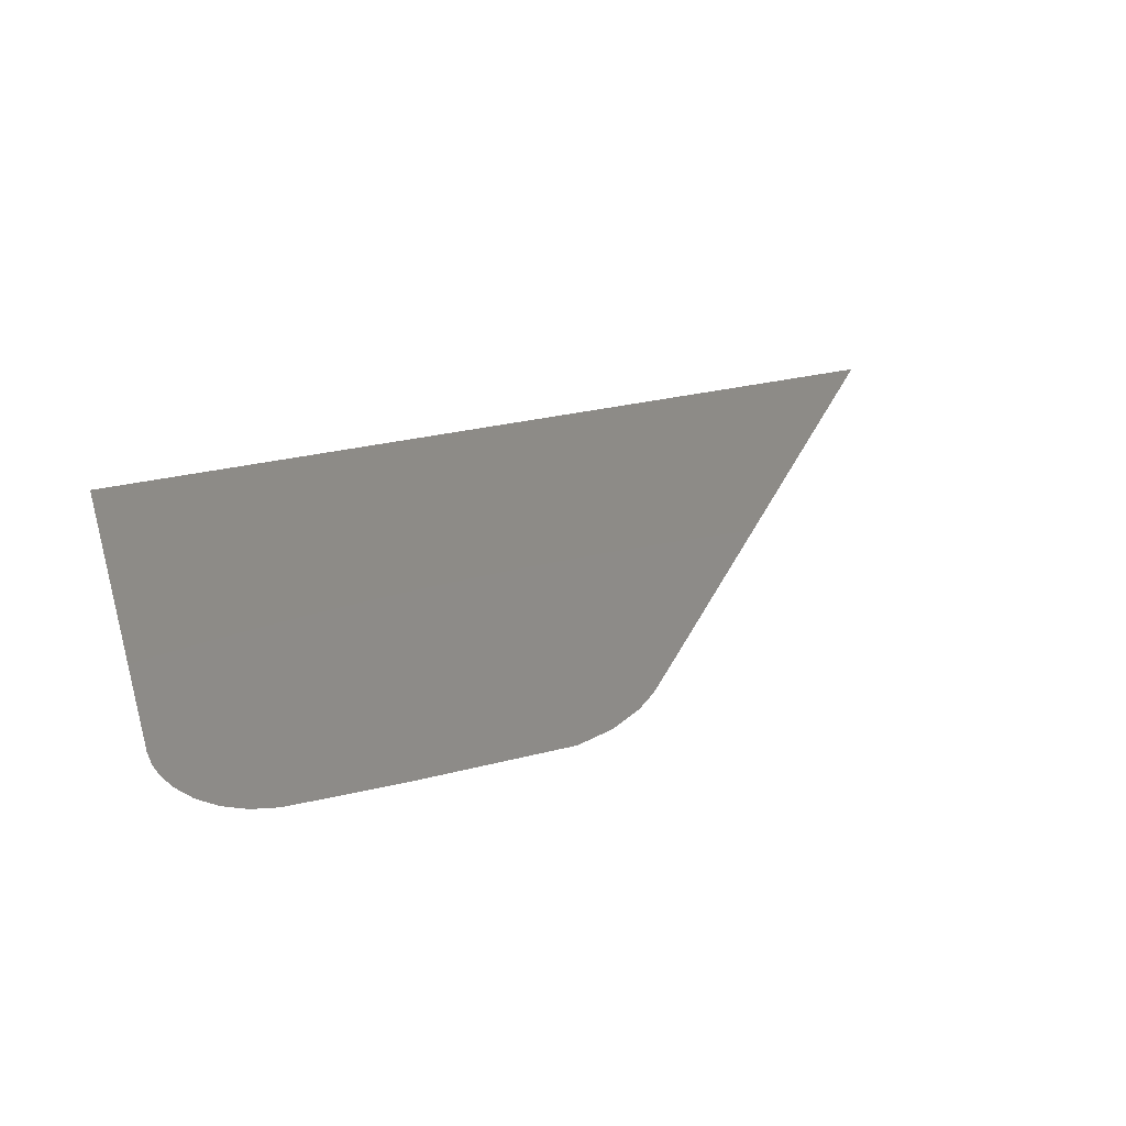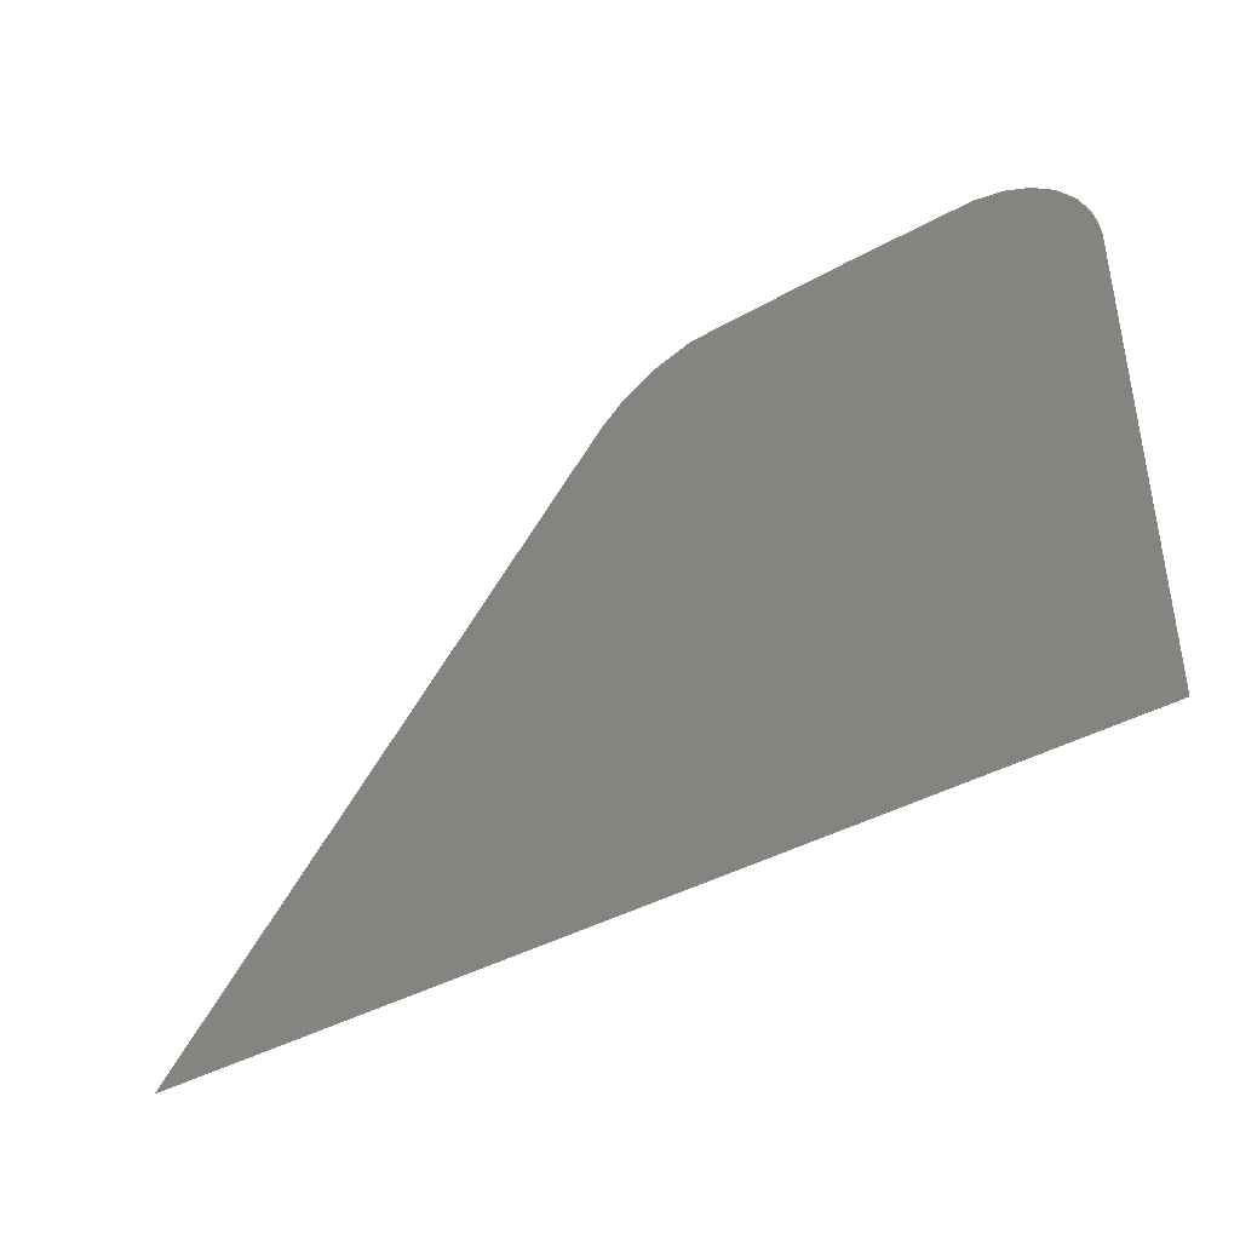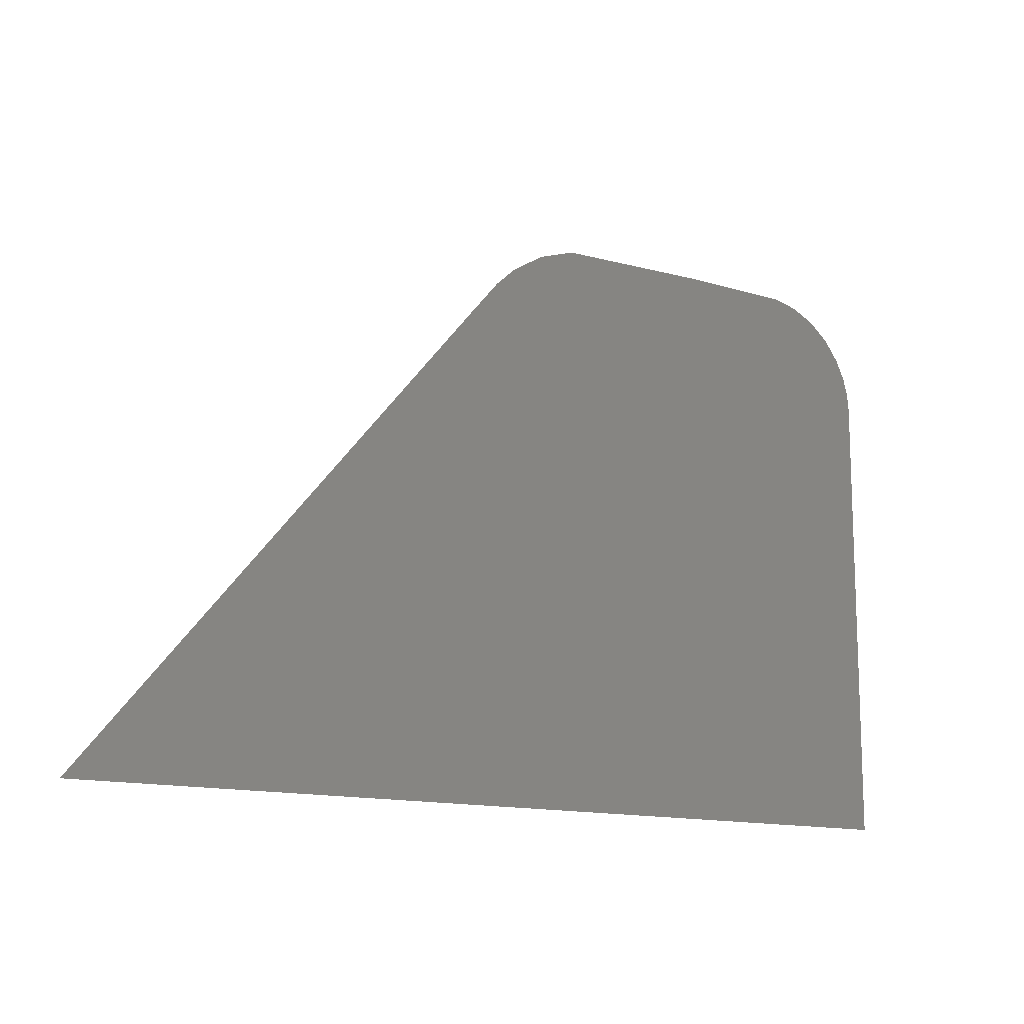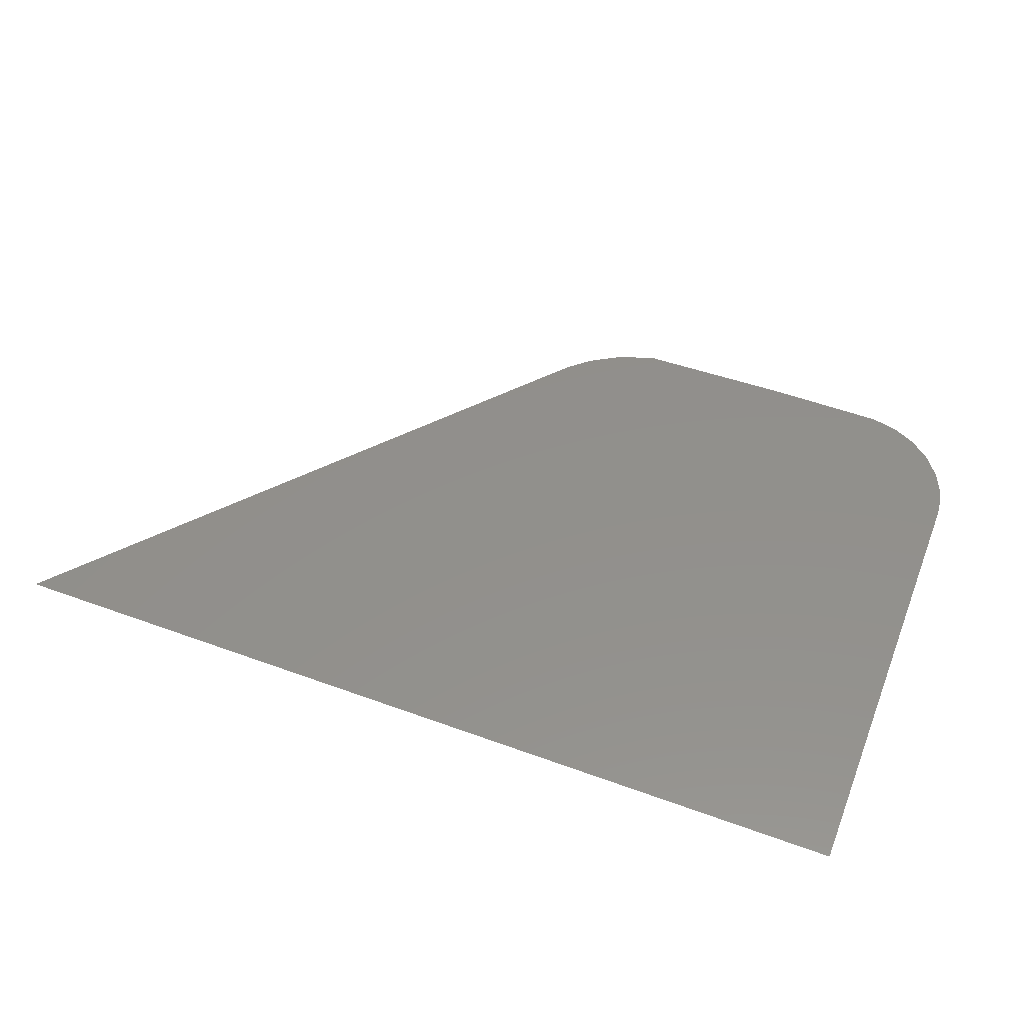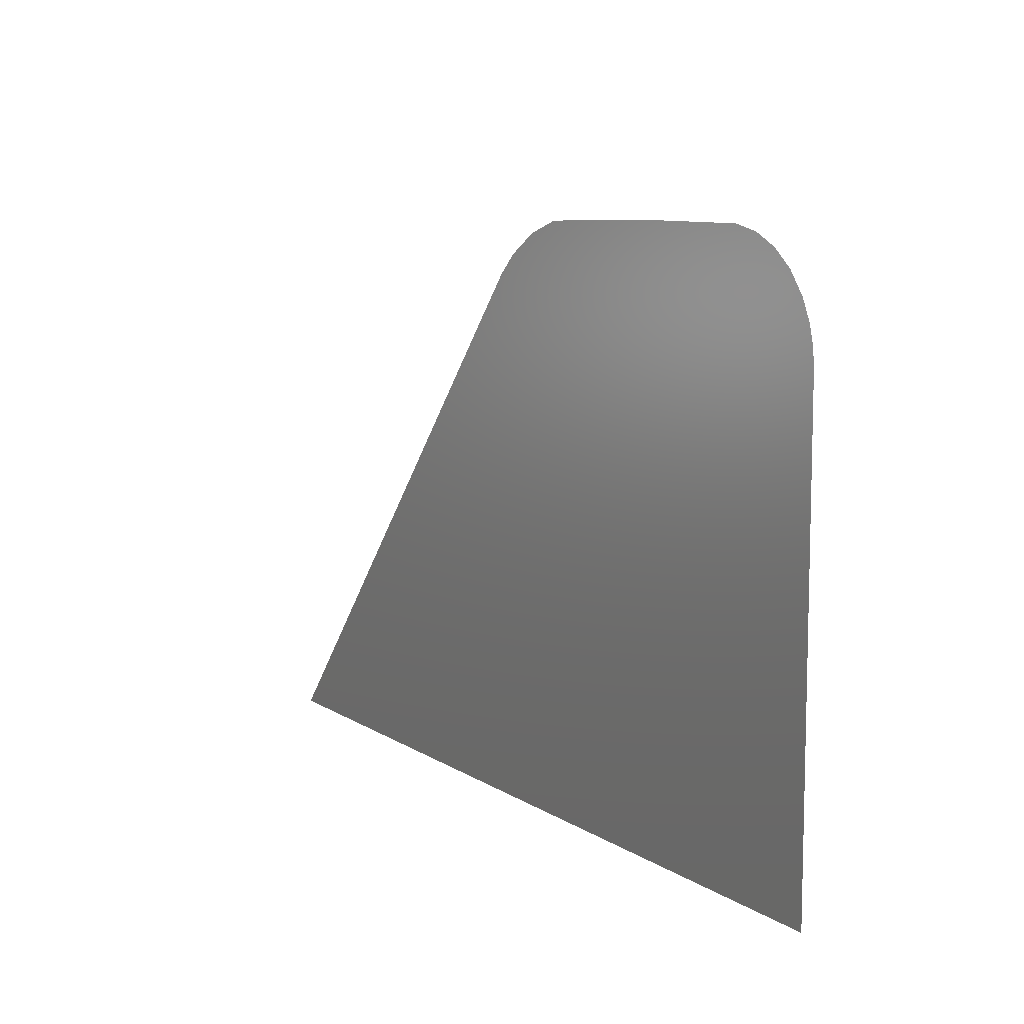
<metadata>
{"format":"step","ext":"step","renderer":"f3d","projection":"perspective","resolution":1024,"background":"white","views":[{"elev":34.8,"azim":162.7,"up":"+Z"},{"elev":-41.0,"azim":34.0,"up":"+Y"},{"elev":-13.3,"azim":-34.2,"up":"+Y"},{"elev":52.4,"azim":21.5,"up":"+Z"},{"elev":9.1,"azim":58.5,"up":"+Y"}]}
</metadata>
<code>
ISO-10303-21;
DATA;
#1 = PLANE ( 'NONE',  #32 ) ;
#2 =( NAMED_UNIT ( * ) SI_UNIT ( $, .STERADIAN. ) SOLID_ANGLE_UNIT ( ) );
#3 = VERTEX_POINT ( 'NONE', #46 ) ;
#4 = AXIS2_PLACEMENT_3D ( 'NONE', #91, #48, #9 ) ;
#5 = CARTESIAN_POINT ( 'NONE',  ( 0, 0.45, 0 ) ) ;
#6 = PLANE ( 'NONE',  #152 ) ;
#7 = DIRECTION ( 'NONE',  ( -1, -0, -0 ) ) ;
#8 = AXIS2_PLACEMENT_3D ( 'NONE', #146, #15, #76 ) ;
#9 = DIRECTION ( 'NONE',  ( 1, 0, 0 ) ) ;
#10 = PRODUCT_DEFINITION_CONTEXT ( 'detailed design', #41, 'design' ) ;
#11 = CARTESIAN_POINT ( 'NONE',  ( 0.5897, 0.5, 0 ) ) ;
#12 =( GEOMETRIC_REPRESENTATION_CONTEXT ( 3 ) GLOBAL_UNCERTAINTY_ASSIGNED_CONTEXT ( ( #131 ) ) GLOBAL_UNIT_ASSIGNED_CONTEXT ( ( #74, #73, #115 ) ) REPRESENTATION_CONTEXT ( 'NONE', 'WORKASPACE' ) );
#13 = FILL_AREA_STYLE_COLOUR ( '', #29 ) ;
#14 = CARTESIAN_POINT ( 'NONE',  ( 0.6895, 0.45, 0 ) ) ;
#15 = DIRECTION ( 'NONE',  ( 0, 0, 1 ) ) ;
#16 = EDGE_CURVE ( 'NONE', #138, #90, #148, .T. ) ;
#17 = VERTEX_POINT ( 'NONE', #155 ) ;
#18 = OPEN_SHELL ( 'NONE', ( #129, #82 ) ) ;
#19 = B_SPLINE_CURVE_WITH_KNOTS ( 'NONE', 3,
 ( #118, #38, #84, #92, #130, #26, #128, #39, #143, #80, #122, #35, #126, #11, #121, #140, #125, #83, #81, #36, #72, #68, #61, #153, #119, #22, #112 ),
 .UNSPECIFIED., .F., .F.,
 ( 4, 1, 1, 1, 2, 1, 1, 1, 2, 1, 1, 1, 2, 1, 1, 1, 2, 1, 1, 1, 4 ),
 ( 0, 0.09969, 0.1994, 0.2991, 0.3988, 0.4208, 0.4428, 0.4649, 0.4869, 0.5213, 0.5558, 0.5902, 0.6246, 0.6498, 0.675, 0.7002, 0.7254, 0.7941, 0.8627, 0.9314, 1 ),
 .UNSPECIFIED. ) ;
#20 = PRODUCT ( 'M5-CB-0.5mm', 'M5-CB-0.5mm', '', ( #134 ) ) ;
#21 = EDGE_CURVE ( 'NONE', #149, #17, #71, .T. ) ;
#22 = CARTESIAN_POINT ( 'NONE',  ( 0.7895, 0.03321, -0 ) ) ;
#23 = EDGE_LOOP ( 'NONE', ( #78, #55, #66, #94, #33, #43, #150, #137 ) ) ;
#24 = VERTEX_POINT ( 'NONE', #50 ) ;
#25 = DIRECTION ( 'NONE',  ( 2.168e-16, 1, -0 ) ) ;
#26 = CARTESIAN_POINT ( 'NONE',  ( 0.3433, 0.4091, -0 ) ) ;
#27 = CARTESIAN_POINT ( 'NONE',  ( 0, 0, 0 ) ) ;
#28 =( NAMED_UNIT ( * ) PLANE_ANGLE_UNIT ( ) SI_UNIT ( $, .RADIAN. ) );
#29 = COLOUR_RGB ( '',0.7922, 0.8196, 0.9333 ) ;
#30 = UNCERTAINTY_MEASURE_WITH_UNIT (LENGTH_MEASURE( 1e-05 ), #132, 'distance_accuracy_value', 'NONE');
#31 = PRESENTATION_STYLE_ASSIGNMENT (( #52 ) ) ;
#32 = AXIS2_PLACEMENT_3D ( 'NONE', #27, #97, #51 ) ;
#33 = ORIENTED_EDGE ( 'NONE', *, *, #103, .F. ) ;
#34 = EDGE_CURVE ( 'NONE', #3, #149, #96, .T. ) ;
#35 = CARTESIAN_POINT ( 'NONE',  ( 0.5064, 0.5, 0 ) ) ;
#36 = CARTESIAN_POINT ( 'NONE',  ( 0.7847, 0.4393, 0 ) ) ;
#37 = LINE ( 'NONE', #87, #145 ) ;
#38 = CARTESIAN_POINT ( 'NONE',  ( 0.03117, 0.03715, 0 ) ) ;
#39 = CARTESIAN_POINT ( 'NONE',  ( 0.3973, 0.4698, 0 ) ) ;
#40 = FILL_AREA_STYLE ('',( #13 ) ) ;
#41 = APPLICATION_CONTEXT ( 'automotive_design' ) ;
#42 = EDGE_CURVE ( 'NONE', #107, #135, #65, .T. ) ;
#43 = ORIENTED_EDGE ( 'NONE', *, *, #34, .F. ) ;
#44 = PRESENTATION_LAYER_ASSIGNMENT (  '', '', ( #88 ) ) ;
#45 = ORIENTED_EDGE ( 'NONE', *, *, #124, .T. ) ;
#46 = CARTESIAN_POINT ( 'NONE',  ( 0.7895, 0, 0 ) ) ;
#47 = LINE ( 'NONE', #93, #58 ) ;
#48 = DIRECTION ( 'NONE',  ( 0, 0, 1 ) ) ;
#49 = PRODUCT_DEFINITION ( 'UNKNOWN', '', #136, #10 ) ;
#50 = CARTESIAN_POINT ( 'NONE',  ( 0, 0, 0 ) ) ;
#51 = DIRECTION ( 'NONE',  ( 1, 0, 0 ) ) ;
#52 = SURFACE_STYLE_USAGE ( .BOTH. , #85 ) ;
#53 = LINE ( 'NONE', #133, #99 ) ;
#54 = SHAPE_DEFINITION_REPRESENTATION ( #64, #77 ) ;
#55 = ORIENTED_EDGE ( 'NONE', *, *, #16, .F. ) ;
#56 = LINE ( 'NONE', #5, #116 ) ;
#57 = DIRECTION ( 'NONE',  ( 1, 0, 0 ) ) ;
#58 = VECTOR ( 'NONE', #25, 100 ) ;
#59 = CARTESIAN_POINT ( 'NONE',  ( 0.4129, 0.4143, 0 ) ) ;
#60 = CARTESIAN_POINT ( 'NONE',  ( 0.3962, 0, 0 ) ) ;
#61 = CARTESIAN_POINT ( 'NONE',  ( 0.7895, 0.2999, 0 ) ) ;
#62 = CARTESIAN_POINT ( 'NONE',  ( 0.7395, 0, 0 ) ) ;
#63 = CARTESIAN_POINT ( 'NONE',  ( 0.4895, 0.45, 0 ) ) ;
#64 = PRODUCT_DEFINITION_SHAPE ( 'NONE', 'NONE',  #49 ) ;
#65 = CIRCLE ( 'NONE', #79, 0.05 ) ;
#66 = ORIENTED_EDGE ( 'NONE', *, *, #98, .F. ) ;
#67 = CARTESIAN_POINT ( 'NONE',  ( 0, 0, 0 ) ) ;
#68 = CARTESIAN_POINT ( 'NONE',  ( 0.7895, 0.3674, 0 ) ) ;
#69 = DIRECTION ( 'NONE',  ( 0, 0, 1 ) ) ;
#70 = EDGE_CURVE ( 'NONE', #24, #3, #19, .T. ) ;
#71 = LINE ( 'NONE', #111, #105 ) ;
#72 = CARTESIAN_POINT ( 'NONE',  ( 0.7895, 0.4137, -0 ) ) ;
#73 =( NAMED_UNIT ( * ) PLANE_ANGLE_UNIT ( ) SI_UNIT ( $, .RADIAN. ) );
#74 =( LENGTH_UNIT ( ) NAMED_UNIT ( * ) SI_UNIT ( .CENTI., .METRE. ) );
#75 = APPLICATION_PROTOCOL_DEFINITION ( 'draft international standard', 'automotive_design', 1998, #41 ) ;
#76 = DIRECTION ( 'NONE',  ( 1, 0, 0 ) ) ;
#77 = MANIFOLD_SURFACE_SHAPE_REPRESENTATION ( 'M5-CB-0.5mm', ( #101, #8 ), #12 ) ;
#78 = ORIENTED_EDGE ( 'NONE', *, *, #124, .F. ) ;
#79 = AXIS2_PLACEMENT_3D ( 'NONE', #142, #154, #151 ) ;
#80 = CARTESIAN_POINT ( 'NONE',  ( 0.4569, 0.4977, 0 ) ) ;
#81 = CARTESIAN_POINT ( 'NONE',  ( 0.7626, 0.4729, 0 ) ) ;
#82 = ADVANCED_FACE ( 'NONE', ( #127 ), #6, .T. ) ;
#83 = CARTESIAN_POINT ( 'NONE',  ( 0.7291, 0.4951, 0 ) ) ;
#84 = CARTESIAN_POINT ( 'NONE',  ( 0.09351, 0.1114, 0 ) ) ;
#85 = SURFACE_SIDE_STYLE ('',( #123 ) ) ;
#86 = APPLICATION_PROTOCOL_DEFINITION ( 'draft international standard', 'automotive_design', 1998, #100 ) ;
#87 = CARTESIAN_POINT ( 'NONE',  ( 0.3962, 0, 0 ) ) ;
#88 = STYLED_ITEM ( 'NONE', ( #31 ), #77 ) ;
#89 =( GEOMETRIC_REPRESENTATION_CONTEXT ( 3 ) GLOBAL_UNCERTAINTY_ASSIGNED_CONTEXT ( ( #30 ) ) GLOBAL_UNIT_ASSIGNED_CONTEXT ( ( #132, #28, #2 ) ) REPRESENTATION_CONTEXT ( 'NONE', 'WORKASPACE' ) );
#90 = VERTEX_POINT ( 'NONE', #59 ) ;
#91 = CARTESIAN_POINT ( 'NONE',  ( 0.4895, 0.35, 0 ) ) ;
#92 = CARTESIAN_POINT ( 'NONE',  ( 0.1871, 0.2229, 0 ) ) ;
#93 = CARTESIAN_POINT ( 'NONE',  ( 0.7395, -1.604e-16, 0 ) ) ;
#94 = ORIENTED_EDGE ( 'NONE', *, *, #42, .F. ) ;
#95 = VECTOR ( 'NONE', #139, 100 ) ;
#96 = LINE ( 'NONE', #60, #95 ) ;
#97 = DIRECTION ( 'NONE',  ( 0, 0, 1 ) ) ;
#98 = EDGE_CURVE ( 'NONE', #135, #138, #56, .T. ) ;
#99 = VECTOR ( 'NONE', #156, 100 ) ;
#100 = APPLICATION_CONTEXT ( 'automotive_design' ) ;
#101 = SHELL_BASED_SURFACE_MODEL ( 'NONE', ( #18 ) );
#102 = EDGE_LOOP ( 'NONE', ( #120, #45, #108, #104, #147, #106 ) ) ;
#103 = EDGE_CURVE ( 'NONE', #149, #107, #47, .T. ) ;
#104 = ORIENTED_EDGE ( 'NONE', *, *, #103, .T. ) ;
#105 = VECTOR ( 'NONE', #7, 100 ) ;
#106 = ORIENTED_EDGE ( 'NONE', *, *, #98, .T. ) ;
#107 = VERTEX_POINT ( 'NONE', #141 ) ;
#108 = ORIENTED_EDGE ( 'NONE', *, *, #21, .F. ) ;
#109 = MECHANICAL_DESIGN_GEOMETRIC_PRESENTATION_REPRESENTATION (  '', ( #88 ), #89 ) ;
#110 = DIRECTION ( 'NONE',  ( -1, -0, 0 ) ) ;
#111 = CARTESIAN_POINT ( 'NONE',  ( 0.3962, 0, 0 ) ) ;
#112 = CARTESIAN_POINT ( 'NONE',  ( 0.7895, 0, 0 ) ) ;
#113 = DIRECTION ( 'NONE',  ( -1, -0, -0 ) ) ;
#114 = EDGE_CURVE ( 'NONE', #17, #24, #37, .T. ) ;
#115 =( NAMED_UNIT ( * ) SI_UNIT ( $, .STERADIAN. ) SOLID_ANGLE_UNIT ( ) );
#116 = VECTOR ( 'NONE', #110, 100 ) ;
#117 = PRODUCT_RELATED_PRODUCT_CATEGORY ( 'part', '', ( #20 ) ) ;
#118 = CARTESIAN_POINT ( 'NONE',  ( 0, 0, 0 ) ) ;
#119 = CARTESIAN_POINT ( 'NONE',  ( 0.7895, 0.09963, 0 ) ) ;
#120 = ORIENTED_EDGE ( 'NONE', *, *, #16, .T. ) ;
#121 = CARTESIAN_POINT ( 'NONE',  ( 0.6398, 0.5, 0 ) ) ;
#122 = CARTESIAN_POINT ( 'NONE',  ( 0.4787, 0.5, -0 ) ) ;
#123 = SURFACE_STYLE_FILL_AREA ( #40 ) ;
#124 = EDGE_CURVE ( 'NONE', #90, #17, #53, .T. ) ;
#125 = CARTESIAN_POINT ( 'NONE',  ( 0.7033, 0.5, 0 ) ) ;
#126 = CARTESIAN_POINT ( 'NONE',  ( 0.5398, 0.5, 0 ) ) ;
#127 = FACE_OUTER_BOUND ( 'NONE', #102, .T. ) ;
#128 = CARTESIAN_POINT ( 'NONE',  ( 0.3815, 0.4547, 0 ) ) ;
#129 = ADVANCED_FACE ( 'NONE', ( #144 ), #1, .T. ) ;
#130 = CARTESIAN_POINT ( 'NONE',  ( 0.2807, 0.3346, 0 ) ) ;
#131 = UNCERTAINTY_MEASURE_WITH_UNIT (LENGTH_MEASURE( 1e-05 ), #74, 'distance_accuracy_value', 'NONE');
#132 =( LENGTH_UNIT ( ) NAMED_UNIT ( * ) SI_UNIT ( .CENTI., .METRE. ) );
#133 = CARTESIAN_POINT ( 'NONE',  ( 0.0383, -0.03214, 0 ) ) ;
#134 = PRODUCT_CONTEXT ( 'NONE', #100, 'mechanical' ) ;
#135 = VERTEX_POINT ( 'NONE', #14 ) ;
#136 = PRODUCT_DEFINITION_FORMATION_WITH_SPECIFIED_SOURCE ( 'ANY', '', #20, .NOT_KNOWN. ) ;
#137 = ORIENTED_EDGE ( 'NONE', *, *, #114, .F. ) ;
#138 = VERTEX_POINT ( 'NONE', #63 ) ;
#139 = DIRECTION ( 'NONE',  ( -1, -0, -0 ) ) ;
#140 = CARTESIAN_POINT ( 'NONE',  ( 0.6736, 0.5, -0 ) ) ;
#141 = CARTESIAN_POINT ( 'NONE',  ( 0.7395, 0.4, 0 ) ) ;
#142 = CARTESIAN_POINT ( 'NONE',  ( 0.6895, 0.4, 0 ) ) ;
#143 = CARTESIAN_POINT ( 'NONE',  ( 0.4255, 0.487, 0 ) ) ;
#144 = FACE_OUTER_BOUND ( 'NONE', #23, .T. ) ;
#145 = VECTOR ( 'NONE', #113, 100 ) ;
#146 = CARTESIAN_POINT ( 'NONE',  ( 0, 0, 0 ) ) ;
#147 = ORIENTED_EDGE ( 'NONE', *, *, #42, .T. ) ;
#148 = CIRCLE ( 'NONE', #4, 0.1 ) ;
#149 = VERTEX_POINT ( 'NONE', #62 ) ;
#150 = ORIENTED_EDGE ( 'NONE', *, *, #70, .F. ) ;
#151 = DIRECTION ( 'NONE',  ( 1, 0, 0 ) ) ;
#152 = AXIS2_PLACEMENT_3D ( 'NONE', #67, #69, #57 ) ;
#153 = CARTESIAN_POINT ( 'NONE',  ( 0.7895, 0.1995, 0 ) ) ;
#154 = DIRECTION ( 'NONE',  ( 0, 0, 1 ) ) ;
#155 = CARTESIAN_POINT ( 'NONE',  ( 0.06527, 4.879e-17, 0 ) ) ;
#156 = DIRECTION ( 'NONE',  ( -0.6428, -0.766, 0 ) ) ;
ENDSEC;
END-ISO-10303-21;

</code>
